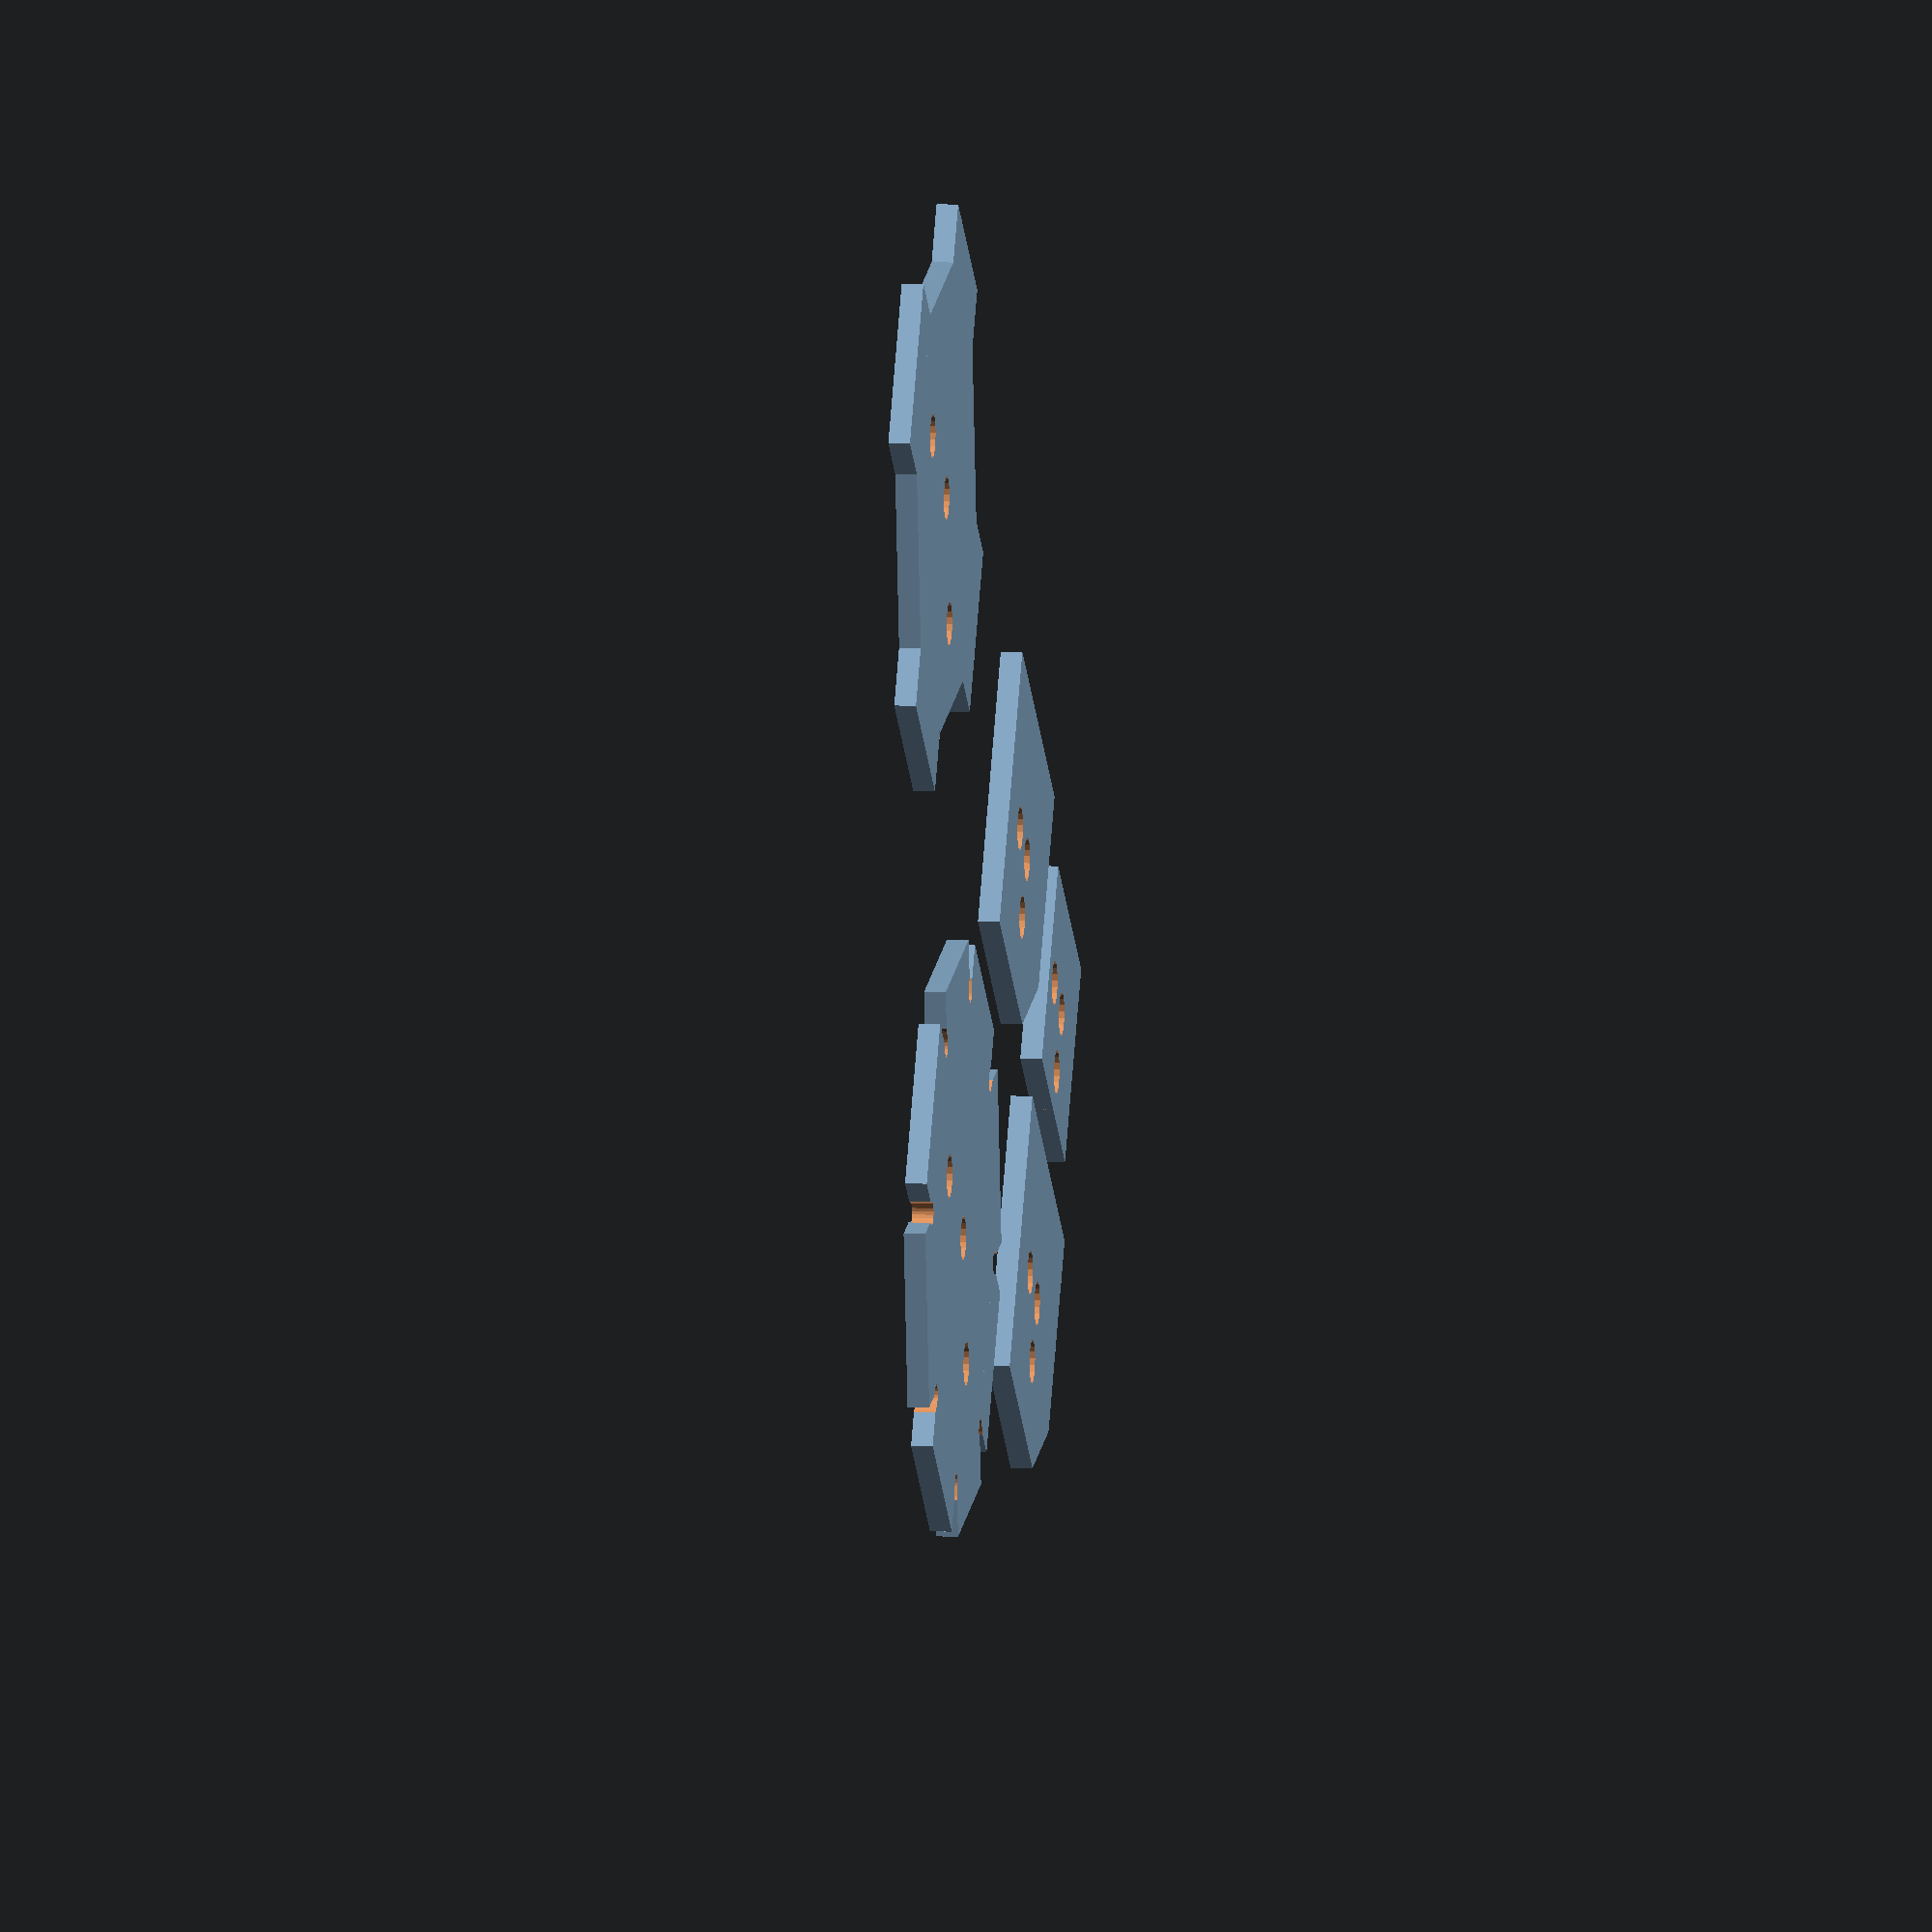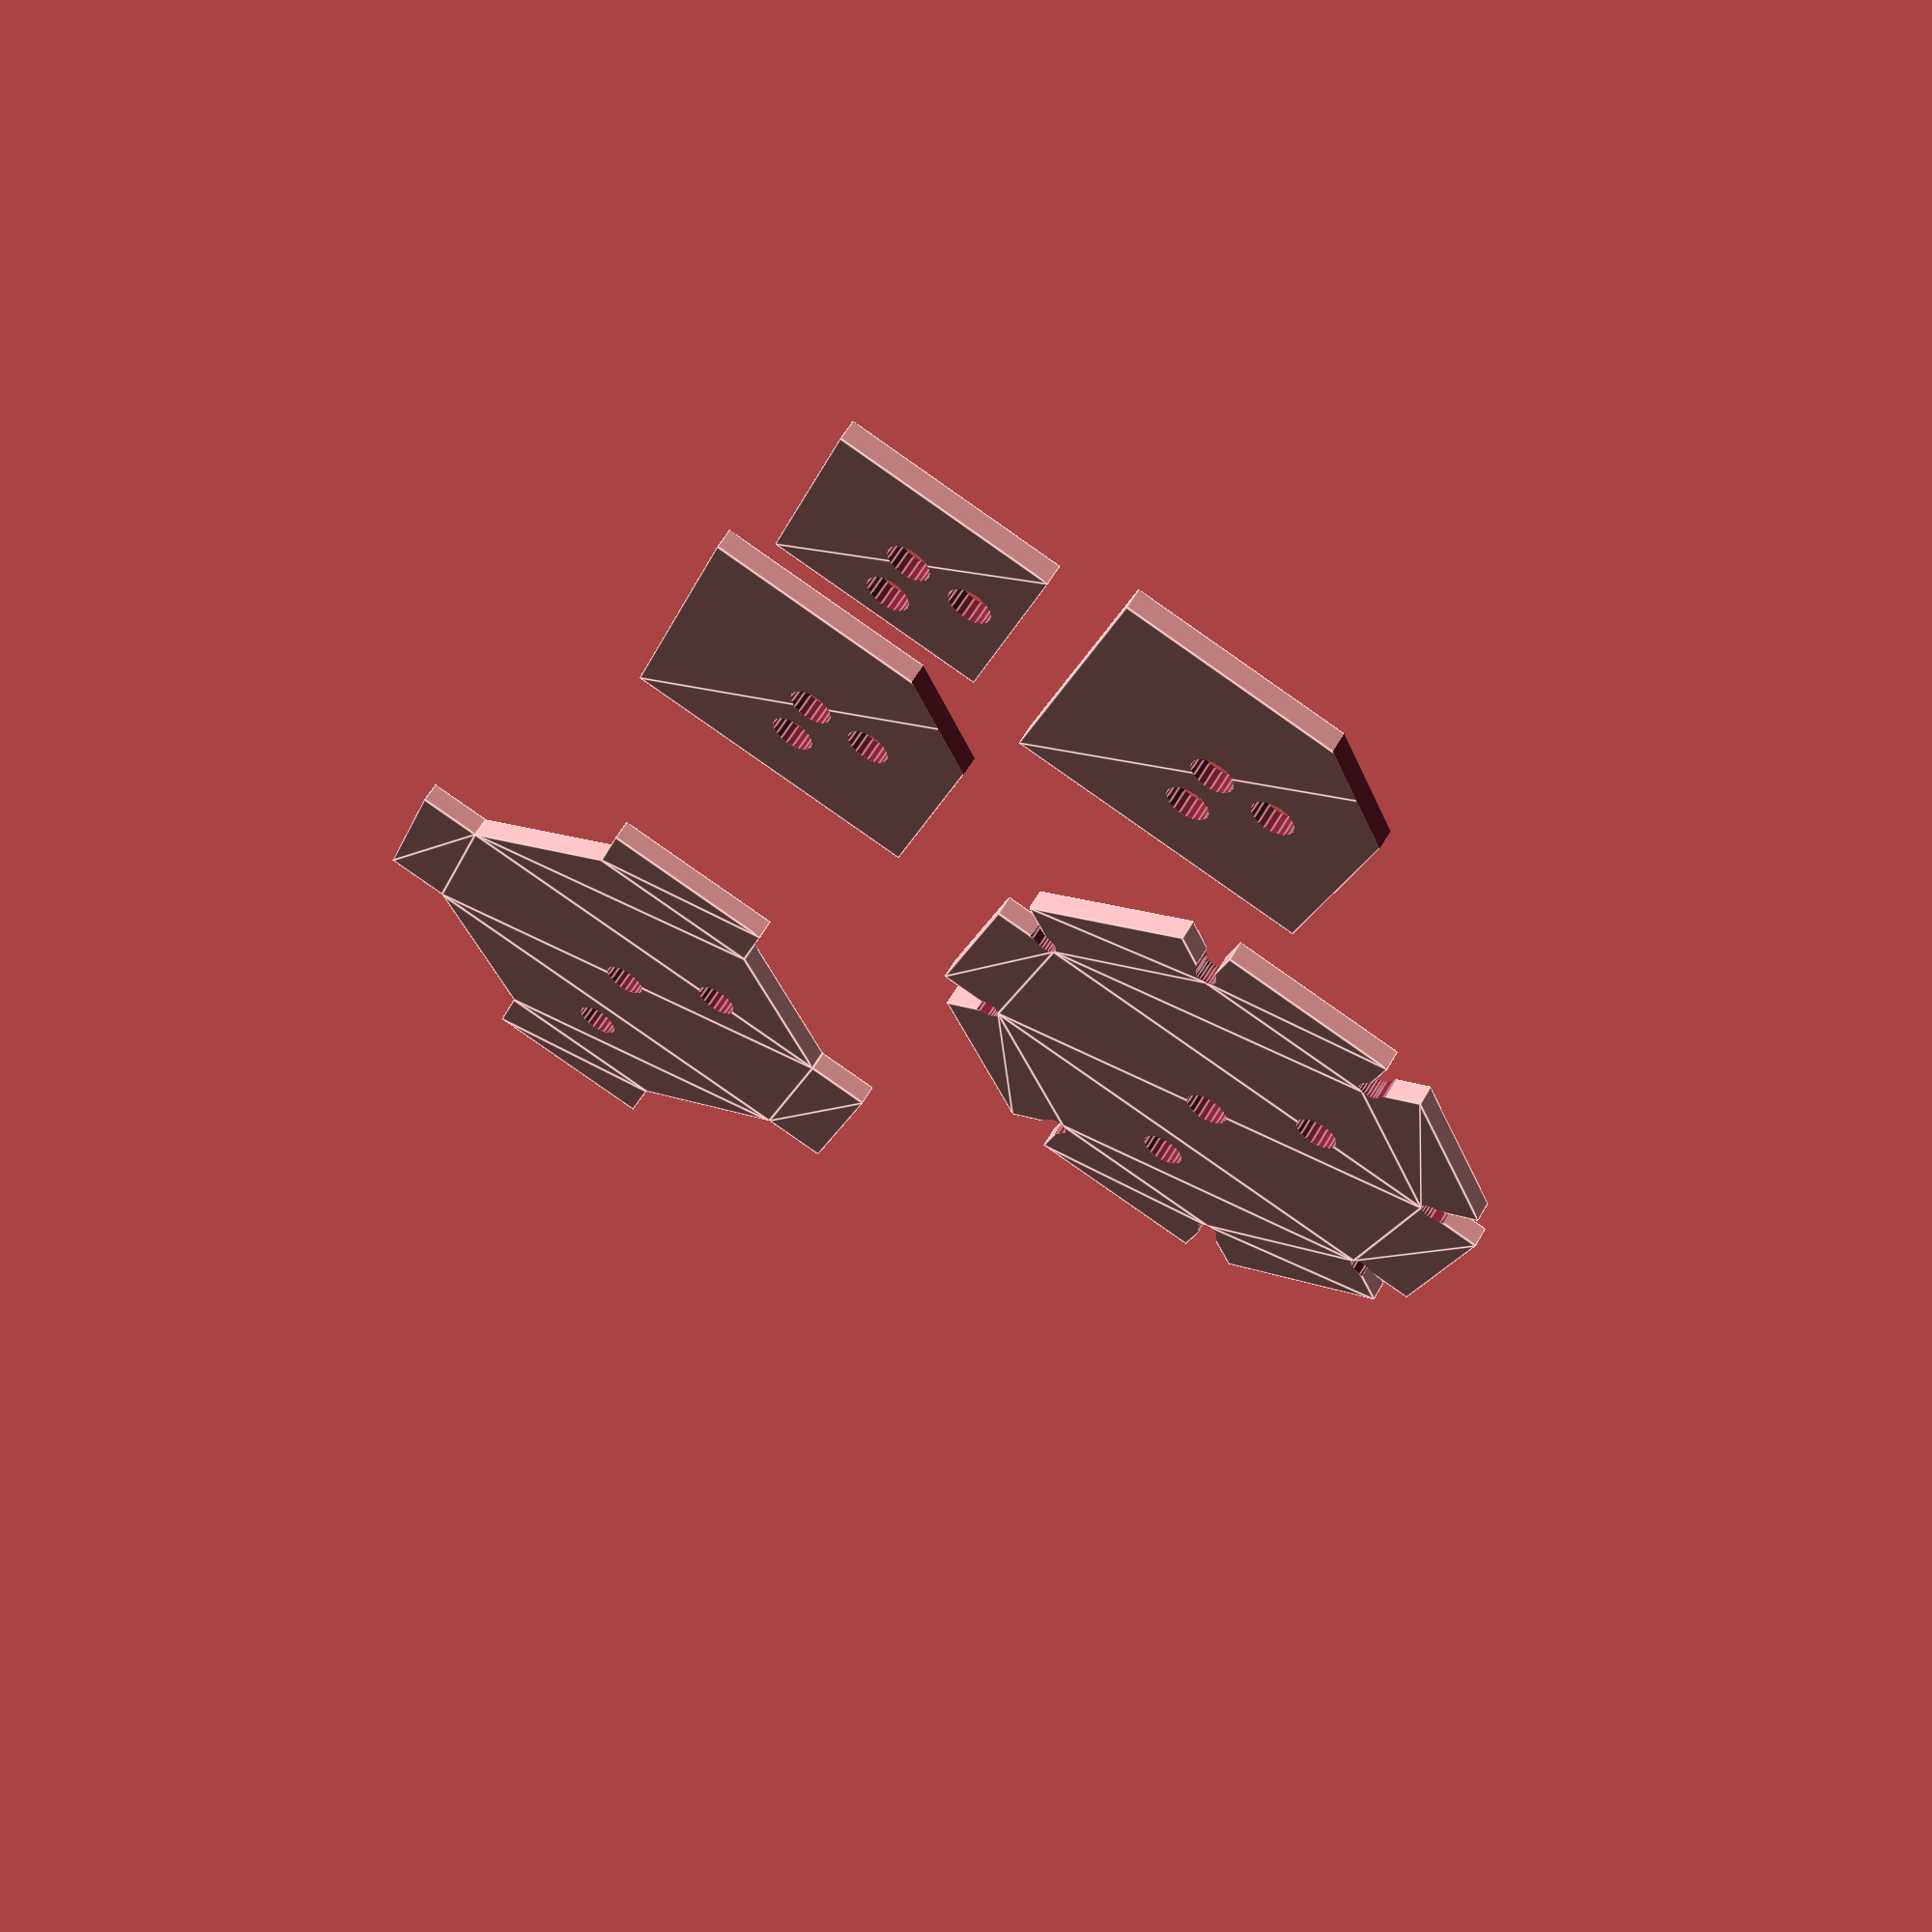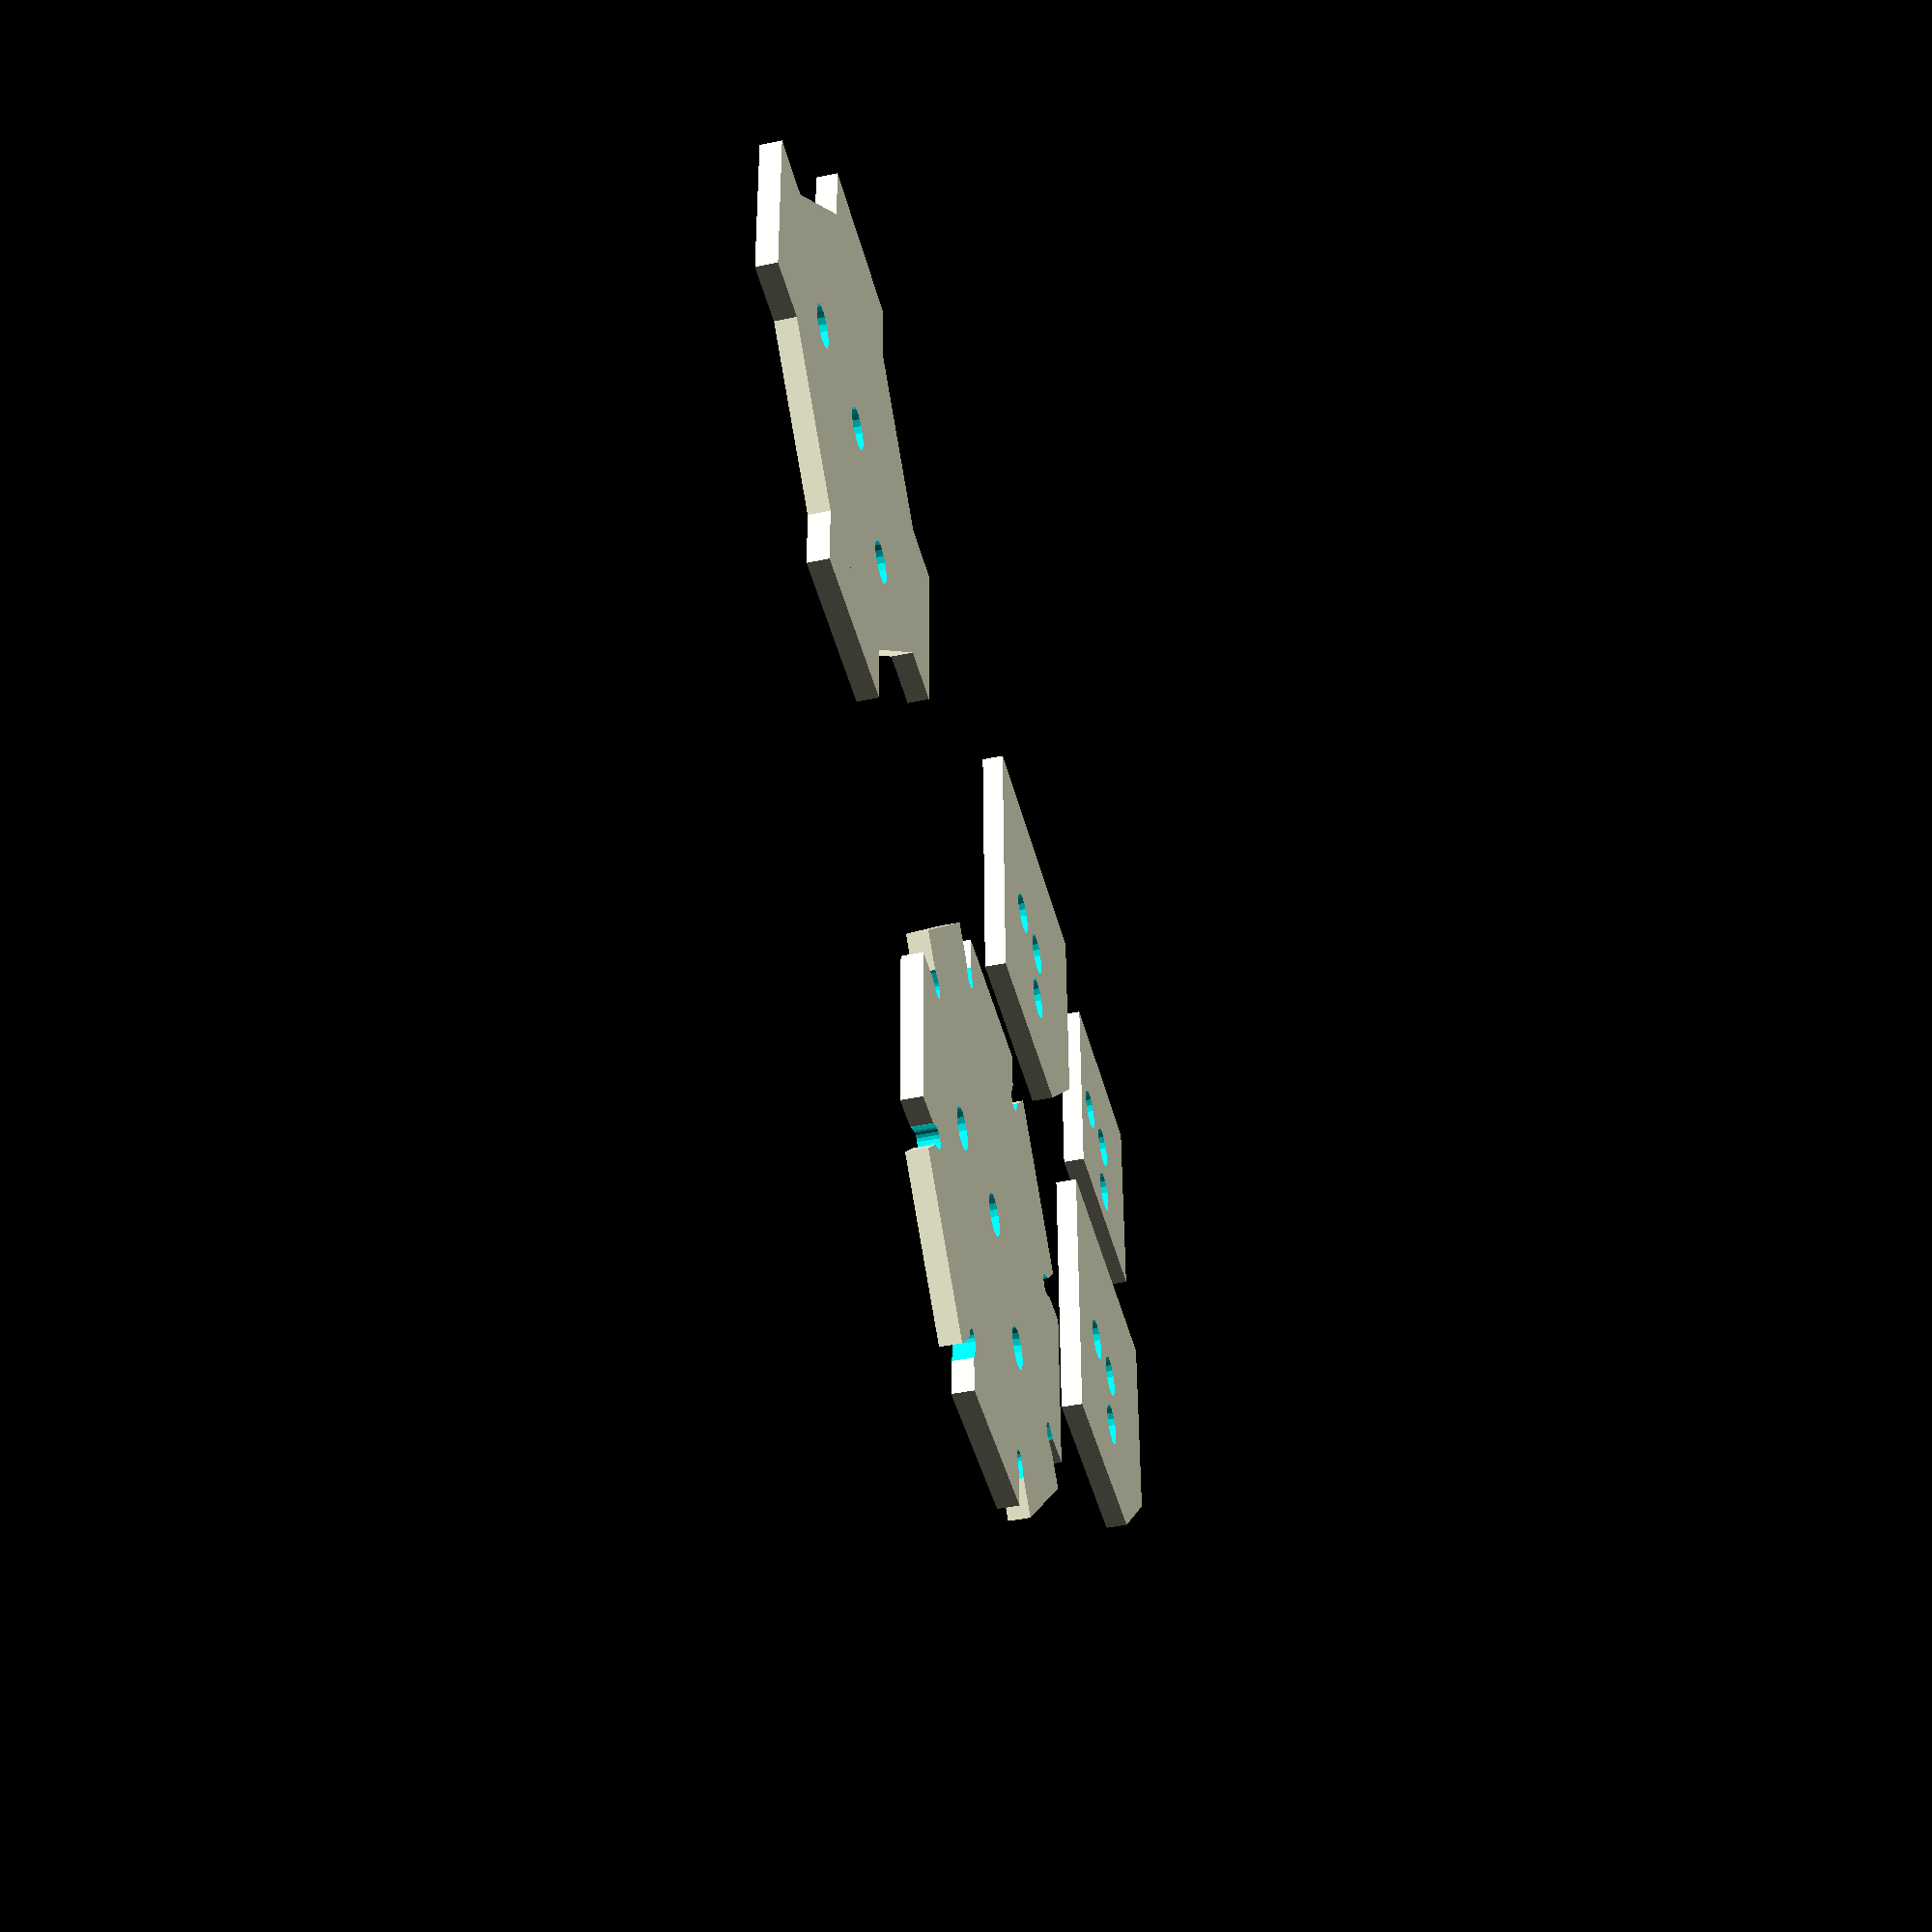
<openscad>
// bloom jig
// licensed under CC0
//

FN=20;
SCREW_R = 1;
INNER_R = 10/2;
OUTER_R = 20/2;

module square_form0() {
  r = INNER_R;
  screw_r = SCREW_R;
  screw_ds = 3*SCREW_R;
  
  difference() {
    square([2*r,2*r], center=true);
    circle(screw_r, $fn=FN);
    rotate(0.0, [0,0,1]) translate([screw_ds,0]) circle(screw_r, $fn=FN);
    rotate(90.0, [0,0,1]) translate([screw_ds,0]) circle(screw_r, $fn=FN);
    
  };
}

module square_form1() {
  r = INNER_R + 2;
  screw_r = SCREW_R;
  screw_ds = 3*SCREW_R;
  
  difference() {
    square([2*r,2*r], center=true);
    circle(screw_r, $fn=FN);
    rotate(0.0, [0,0,1]) translate([screw_ds,0]) circle(screw_r, $fn=FN);
    rotate(90.0, [0,0,1]) translate([screw_ds,0]) circle(screw_r, $fn=FN);
    
    rotate(45.0, [0,0,1]) translate([0,2*r]) square([2*r, 2*r], center=true);
    
  };
}



module outer_top_plate() {
  r = OUTER_R;
  ds = tan(45.0/2)*r;
  h=3;
  screw_r = SCREW_R;
  screw_ds = screw_r + 5;
  
  difference() {
    union() {
      polygon([ [r,ds], [r,-ds], [ds,-r], [-ds,-r], [-r,-ds], [-r,ds], [-ds,r], [ds,r] ]);
      translate([0,r+h/2]) square( [2*ds, h], center=true);
      translate([0,-(r+h/2)]) square( [2*ds, h], center=true);
      translate([-(r+h/2),0]) square( [h,2*ds], center=true);
      translate([ (r+h/2),0]) square( [h,2*ds], center=true);
    };
    circle(screw_r, $fn=FN);
    rotate(0.0, [0,0,1]) translate([screw_ds, 0]) circle(screw_r, $fn=FN);
//    rotate(45.0, [0,0,1]) translate([screw_ds, 0]) circle(screw_r, $fn=FN);
//    rotate(2*45.0, [0,0,1]) translate([screw_ds, 0]) circle(screw_r, $fn=FN);
    rotate(3*45.0, [0,0,1]) translate([screw_ds, 0]) circle(screw_r, $fn=FN);
//    rotate(4*45.0, [0,0,1]) translate([screw_ds, 0]) circle(screw_r, $fn=FN);
//    rotate(5*45.0, [0,0,1]) translate([screw_ds, 0]) circle(screw_r, $fn=FN);
//    rotate(6*45.0, [0,0,1]) translate([screw_ds, 0]) circle(screw_r, $fn=FN);
//    rotate(7*45.0, [0,0,1]) translate([screw_ds, 0]) circle(screw_r, $fn=FN);

  }

}


module outer_middle_plate_x() {
  r = OUTER_R;
  ds = tan(45.0/2)*r;
  _r = sqrt(r*r + ds*ds);
  h=3;
  screw_r = SCREW_R;
  screw_ds = screw_r + 5;
  tab_ds = 2*ds - 2;
  
  difference() {
    union() {
      polygon([ [r,ds], [r,-ds], [ds,-r], [-ds,-r], [-r,-ds], [-r,ds], [-ds,r], [ds,r] ]);
      translate([0,r+h/2]) square( [tab_ds, h], center=true);
      translate([0,-(r+h/2)]) square( [tab_ds, h], center=true);
      translate([-(r+h/2),0]) square( [h,tab_ds], center=true);
      translate([ (r+h/2),0]) square( [h,tab_ds], center=true);
      
      rotate(45.0, [0,0,1]) translate([0,r+h/2]) square( [tab_ds, h], center=true);
      rotate(3*45.0, [0,0,1]) translate([0,(r+h/2)]) square( [tab_ds, h], center=true);
      rotate(5*45.0, [0,0,1]) translate([0,(r+h/2)]) square( [tab_ds, h], center=true);
      rotate(7*45.0, [0,0,1]) translate([0,(r+h/2)]) square( [tab_ds, h], center=true);
      
      //rotate(45.0/2.0,[0,0,1]) translate([_r,2.1]) rotate(45.0,[0,0,1]) square(3, center=true);
    };
    circle(screw_r, $fn=FN);
    rotate(0.0, [0,0,1]) translate([screw_ds, 0]) circle(screw_r, $fn=FN);
    rotate(3*45.0, [0,0,1]) translate([screw_ds, 0]) circle(screw_r, $fn=FN);
  }

}

module outer_middle_plate() {
  r = OUTER_R;
  ds = tan(45.0/2)*r;
  _r = sqrt(r*r + ds*ds);
  h=3;
  screw_r = SCREW_R;
  screw_ds = screw_r + 5;
  tab_ds = 2*ds ;
  
  c_r=0.5;
  
  difference() {
    union() {
      polygon([ [r,ds], [r,-ds], [ds,-r], [-ds,-r], [-r,-ds], [-r,ds], [-ds,r], [ds,r] ]);
      translate([0,r+h/2]) square( [tab_ds, h], center=true);
      translate([0,-(r+h/2)]) square( [tab_ds, h], center=true);
      translate([-(r+h/2),0]) square( [h,tab_ds], center=true);
      translate([ (r+h/2),0]) square( [h,tab_ds], center=true);
      
      rotate(45.0, [0,0,1]) translate([0,r+h/2]) square( [tab_ds, h], center=true);
      rotate(3*45.0, [0,0,1]) translate([0,(r+h/2)]) square( [tab_ds, h], center=true);
      rotate(5*45.0, [0,0,1]) translate([0,(r+h/2)]) square( [tab_ds, h], center=true);
      rotate(7*45.0, [0,0,1]) translate([0,(r+h/2)]) square( [tab_ds, h], center=true);
      
      //rotate(45.0/2.0,[0,0,1]) translate([_r,2.1]) rotate(45.0,[0,0,1]) square(3, center=true);
    };
    
    rotate(45/2,[0,0,1])
    hull() {
      translate([_r+c_r,0]) circle(c_r, $fn=FN);
      translate([_r+2*c_r,0]) circle(c_r, $fn=FN);
    };
    
    rotate(3*45/2,[0,0,1])
    hull() {
      translate([_r+c_r,0]) circle(c_r, $fn=FN);
      translate([_r+2*c_r,0]) circle(c_r, $fn=FN);
    };

    rotate(5*45/2,[0,0,1])
    hull() {
      translate([_r+c_r,0]) circle(c_r, $fn=FN);
      translate([_r+2*c_r,0]) circle(c_r, $fn=FN);
    };

    rotate(7*45/2,[0,0,1])
    hull() {
      translate([_r+c_r,0]) circle(c_r, $fn=FN);
      translate([_r+2*c_r,0]) circle(c_r, $fn=FN);
    };

    rotate(9*45/2,[0,0,1])
    hull() {
      translate([_r+c_r,0]) circle(c_r, $fn=FN);
      translate([_r+2*c_r,0]) circle(c_r, $fn=FN);
    };

    rotate(11*45/2,[0,0,1])
    hull() {
      translate([_r+c_r,0]) circle(c_r, $fn=FN);
      translate([_r+2*c_r,0]) circle(c_r, $fn=FN);
    };

    rotate(13*45/2,[0,0,1])
    hull() {
      translate([_r+c_r,0]) circle(c_r, $fn=FN);
      translate([_r+2*c_r,0]) circle(c_r, $fn=FN);
    };

    rotate(15*45/2,[0,0,1])
    hull() {
      translate([_r+c_r,0]) circle(c_r, $fn=FN);
      translate([_r+2*c_r,0]) circle(c_r, $fn=FN);
    };

    
    
    circle(screw_r, $fn=FN);
    rotate(0.0, [0,0,1]) translate([screw_ds, 0]) circle(screw_r, $fn=FN);
    rotate(3*45.0, [0,0,1]) translate([screw_ds, 0]) circle(screw_r, $fn=FN);
  }

}

square_form0();
translate([15,0]) square_form1();
translate([0,15]) square_form1();

translate([25,25]) outer_middle_plate();
translate([50,0]) outer_top_plate();
</openscad>
<views>
elev=172.8 azim=35.3 roll=262.6 proj=o view=wireframe
elev=120.7 azim=289.6 roll=150.5 proj=p view=edges
elev=44.3 azim=178.7 roll=283.7 proj=p view=wireframe
</views>
